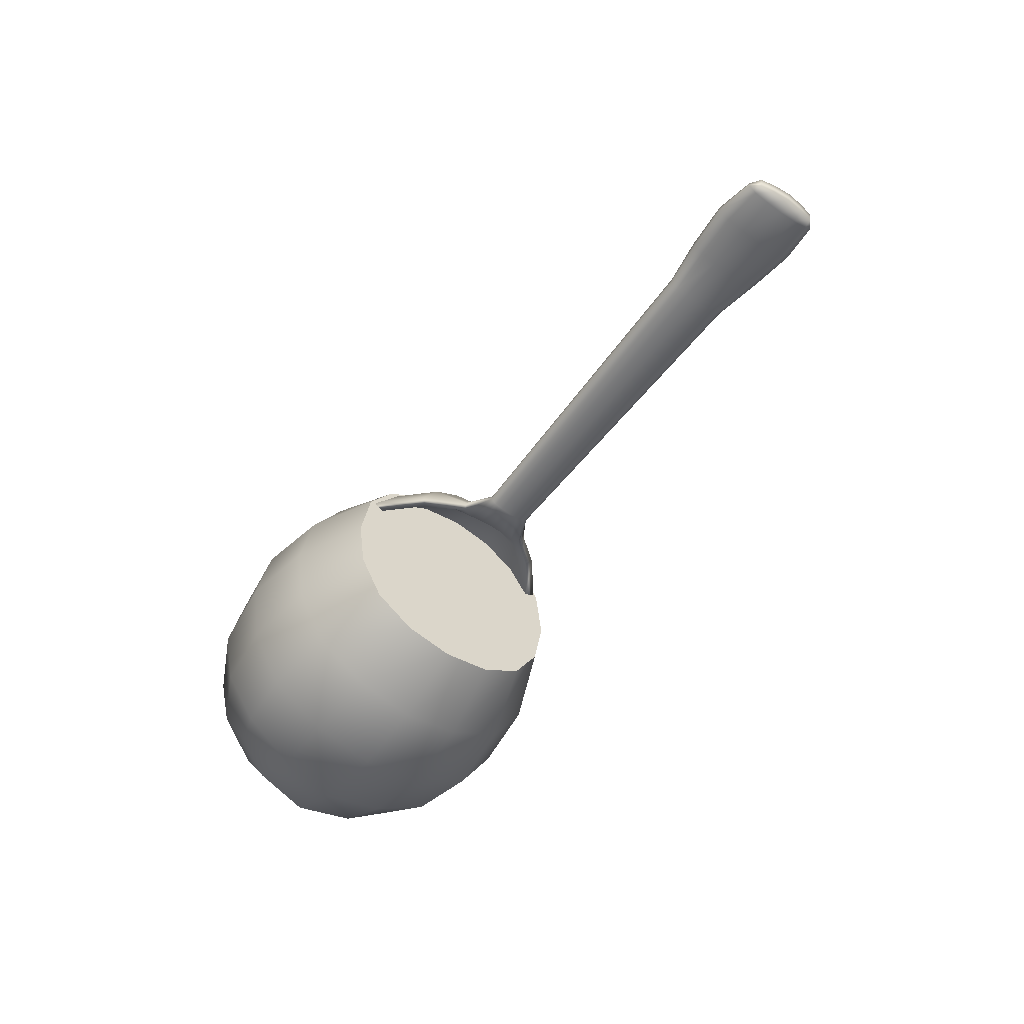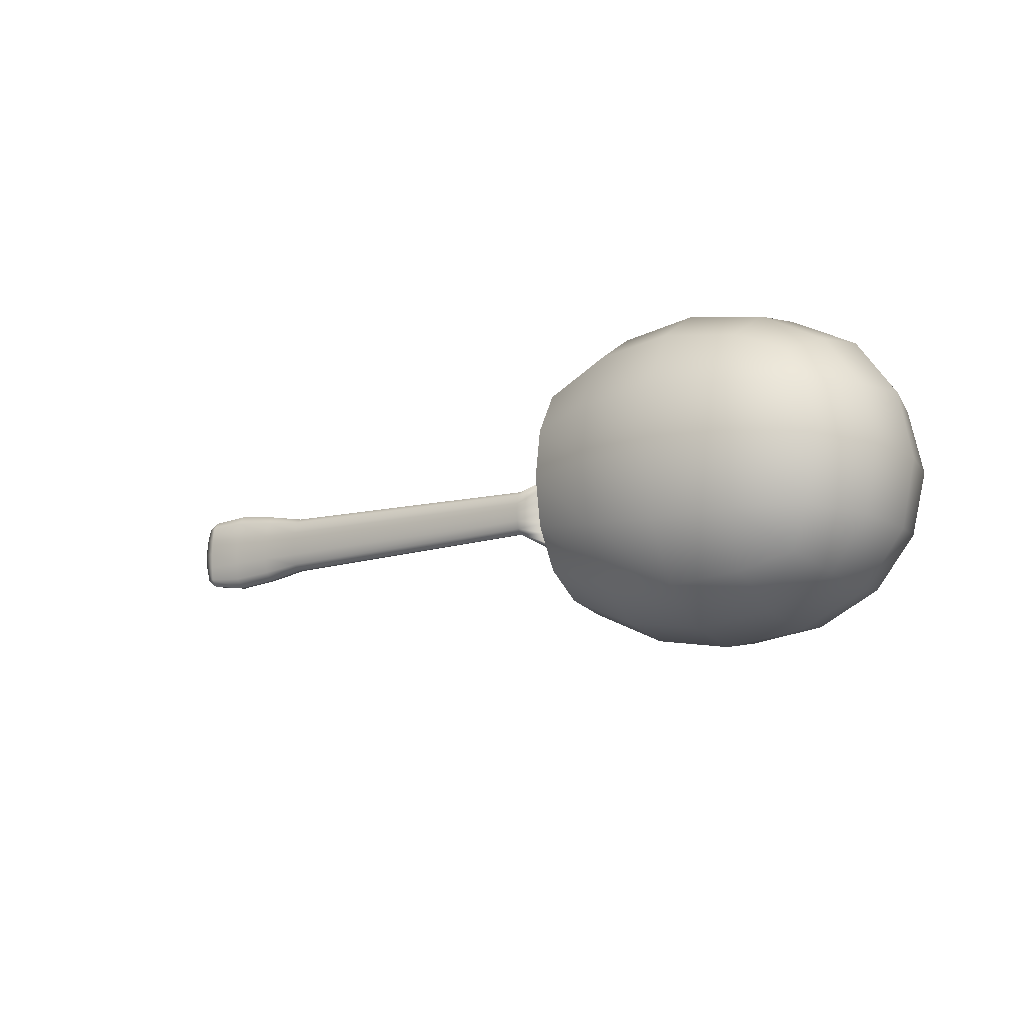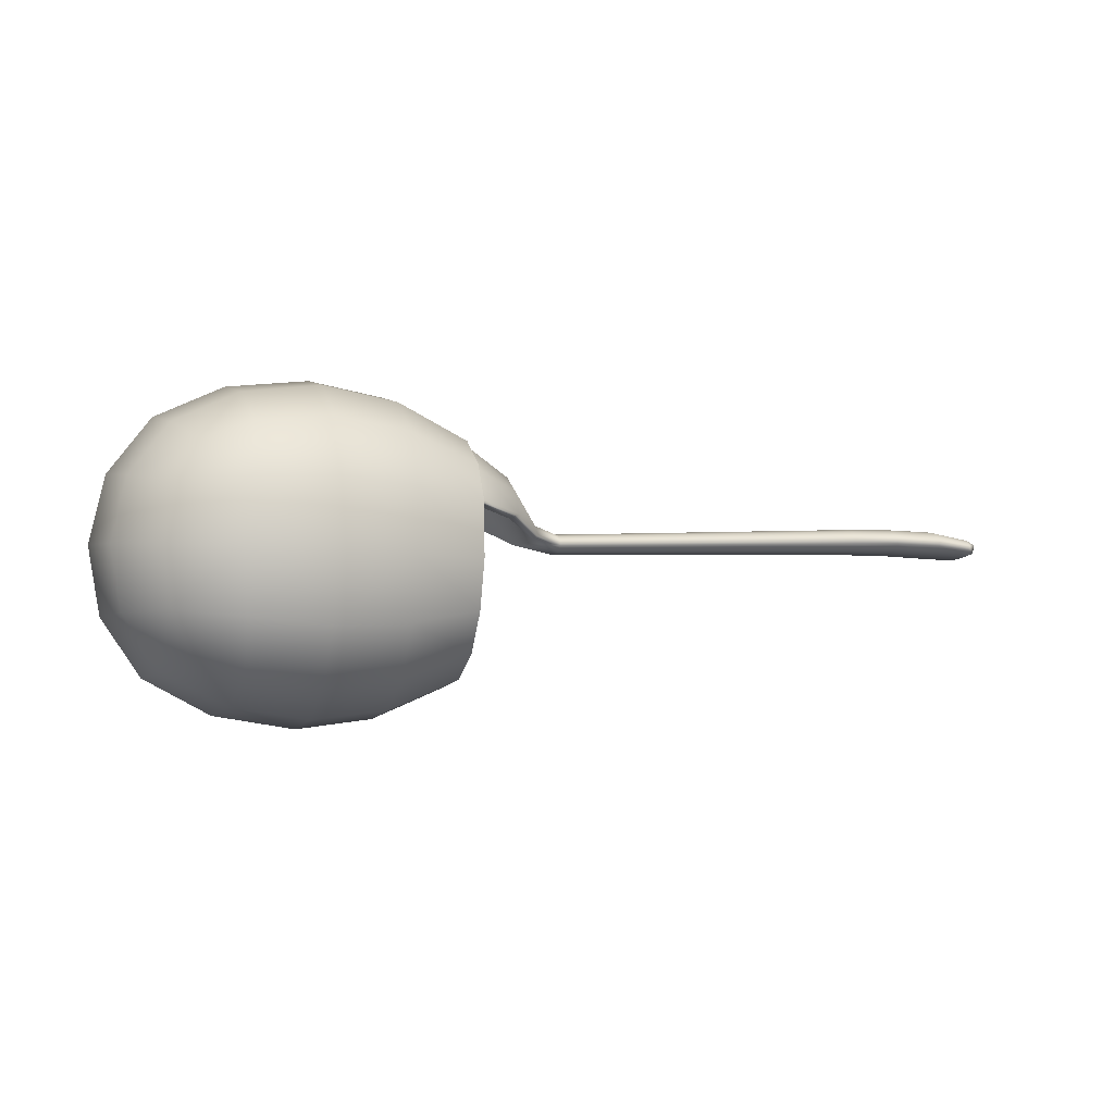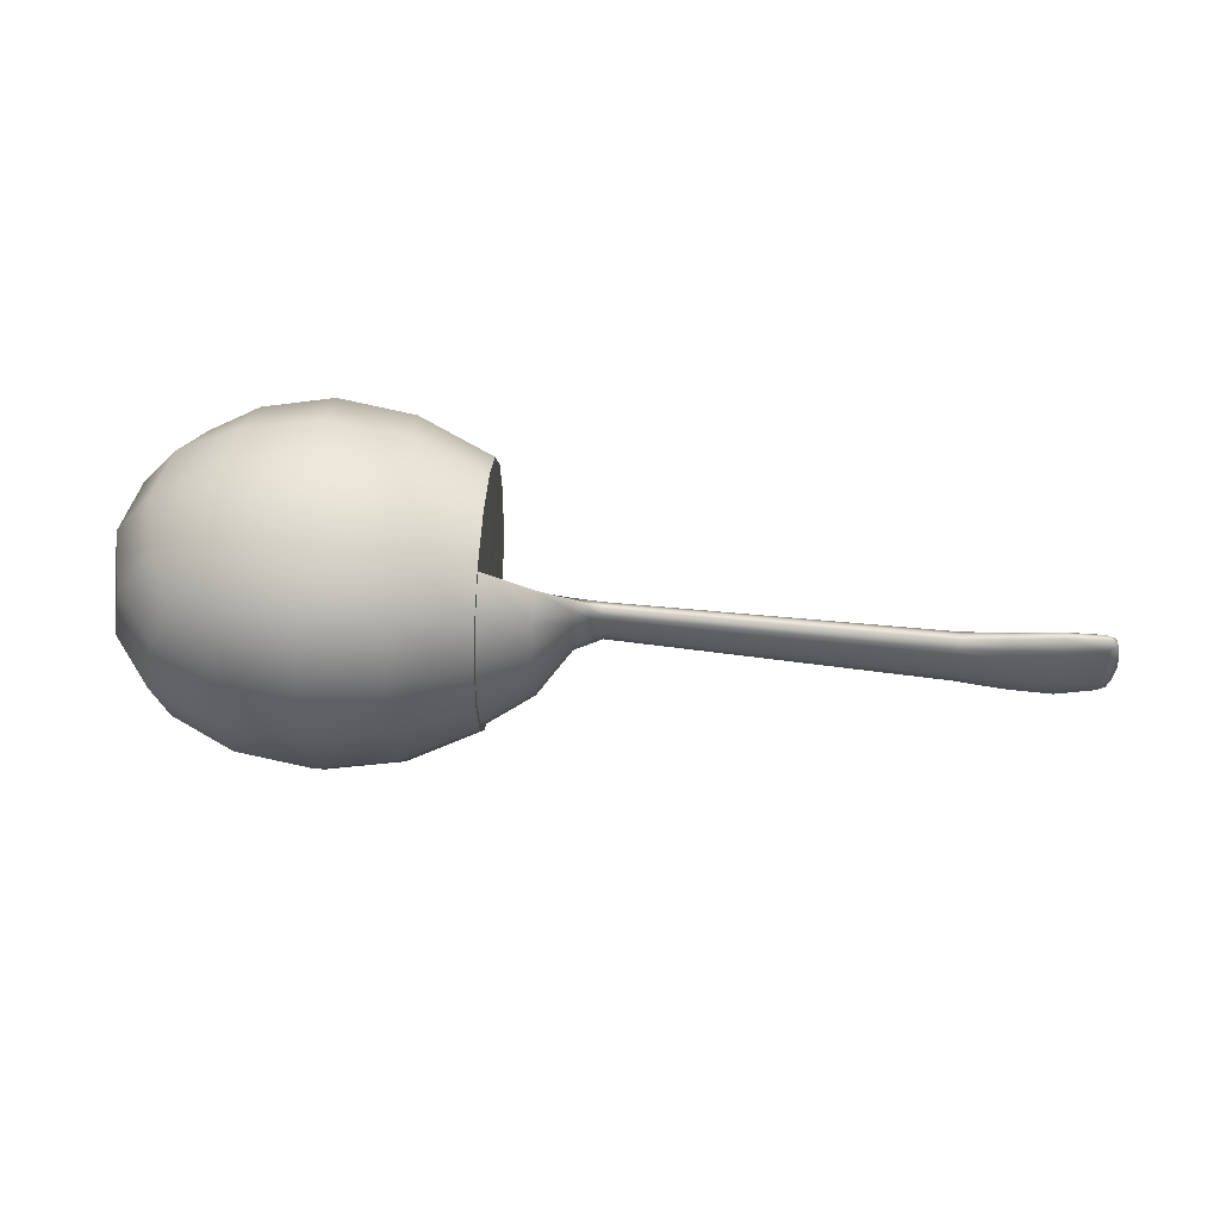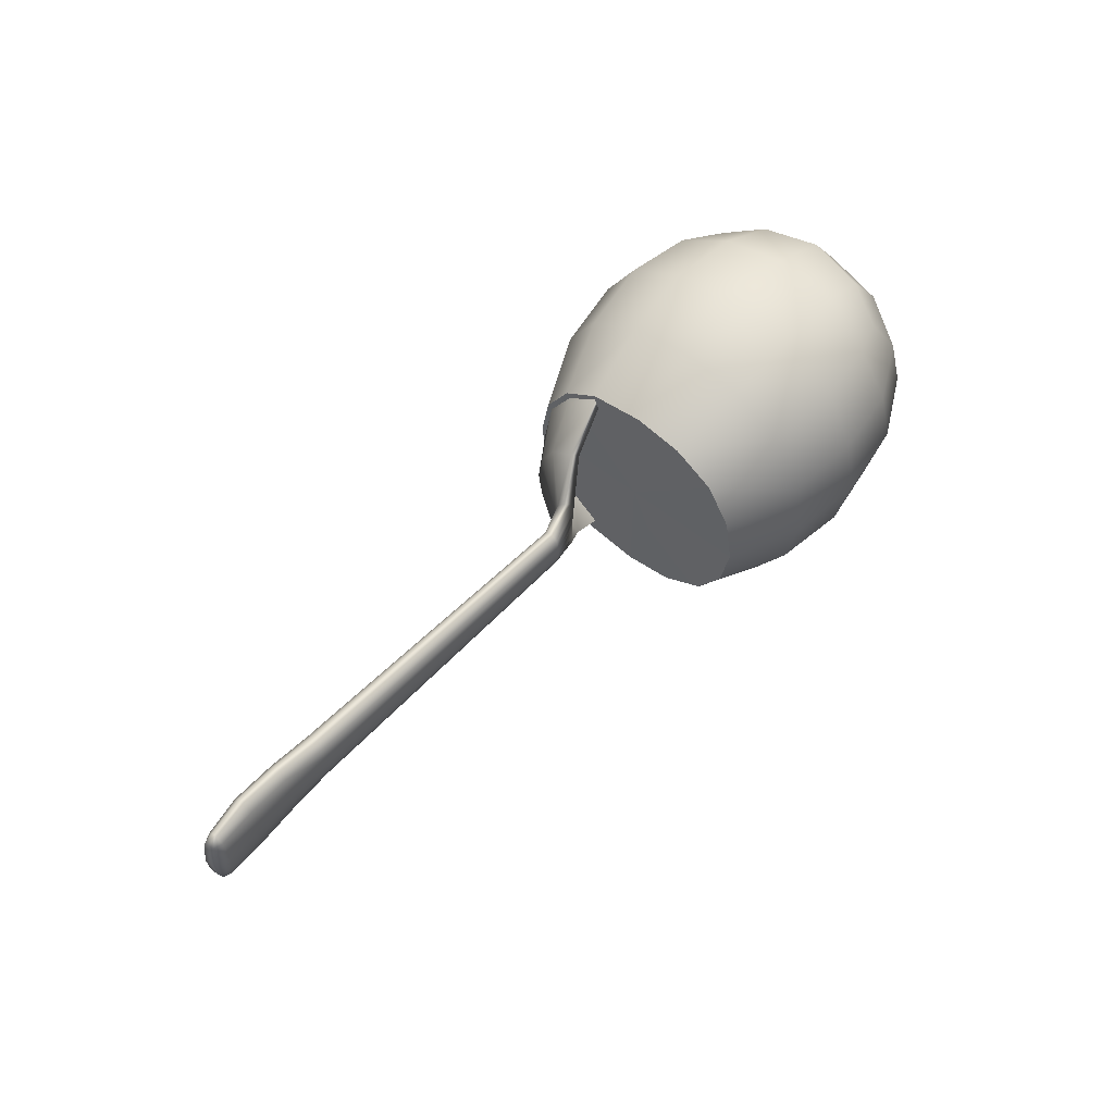
<metadata>
{"format":"obj","ext":"obj","renderer":"f3d","projection":"perspective","resolution":1024,"background":"white","views":[{"elev":-54.6,"azim":-126.2,"up":"+Y"},{"elev":-11.8,"azim":34.3,"up":"+Z"},{"elev":-1.6,"azim":161.5,"up":"+Y"},{"elev":54.5,"azim":-174.0,"up":"+Z"},{"elev":57.2,"azim":-47.9,"up":"+Z"}]}
</metadata>
<code>
g default
v 1.998 0.3609 -0.3866
v 1.998 0.3609 0.3912
v 2.026 -0.4163 -0.3865
v 2.026 -0.4163 0.3912
v 1.256 -0.3047 0.5855
v 1.238 0.1934 0.5855
v 1.226 0.5272 0.2515
v 1.226 0.5272 -0.247
v 1.823 0.5491 0.2515
v 1.823 0.5491 -0.2469
v 1.836 0.2153 -0.581
v 1.836 0.2153 0.5856
v 2.236 0.2299 0.2516
v 2.236 0.2299 -0.2469
v 2.254 -0.2682 0.2516
v 2.254 -0.2682 -0.2469
v 1.521 0.6256 0.002266
v 2.35 -0.01529 0.002346
v 1.57 -0.7151 0.002271
v 1.546 -0.04474 0.6731
v 1.546 -0.04474 -0.6685
v 1.23 0.4014 -0.4551
v 1.224 0.5696 0.002238
v 1.523 0.5806 -0.2655
v 1.23 0.4014 0.4596
v 1.523 0.5806 0.2701
v 1.844 0.5923 0.002297
v 1.806 0.4224 0.4596
v 2.078 0.4324 0.233
v 1.806 0.4224 -0.4551
v 2.078 0.4324 -0.2283
v 2.086 0.2058 -0.455
v 2.286 0.2503 0.00234
v 2.296 -0.01727 -0.2654
v 2.086 0.2058 0.4597
v 2.296 -0.01727 0.2701
v 2.306 -0.2849 0.002342
v 2.103 -0.2552 0.4597
v 2.111 -0.4817 0.233
v 2.103 -0.2552 -0.455
v 2.111 -0.4817 -0.2283
v 1.839 -0.4917 -0.4551
v 1.89 -0.6583 0.002302
v 1.839 -0.4917 0.4597
v 1.27 -0.681 0.002242
v 1.263 -0.5127 0.4596
v 1.264 -0.5127 -0.4551
v 1.556 -0.3123 0.628
v 1.247 -0.05568 0.628
v 1.867 -0.03299 0.628
v 1.536 0.2229 0.628
v 1.556 -0.3123 -0.6234
v 1.867 -0.03299 -0.6234
v 1.247 -0.05568 -0.6235
v 1.536 0.2229 -0.6234
v 1.256 -0.3047 -0.5811
v 1.528 0.4461 -0.4889
v 1.528 0.4461 0.4934
v 2.117 0.4677 0.002324
v 1.238 0.1934 -0.5811
v 1.854 -0.2829 -0.581
v 2.135 -0.02318 -0.4888
v 2.135 -0.02318 0.4935
v 1.854 -0.2829 0.5856
v 2.153 -0.514 0.002327
v 1.564 -0.5356 -0.4889
v 1.564 -0.5356 0.4934
v 0.941 0.393 -0.1942
v 0.9445 0.2939 -0.3582
v 0.9399 0.4265 0.00221
v 0.941 0.393 0.1986
v 0.9445 0.2939 0.3626
v 0.9746 -0.5256 0.1986
v 0.976 -0.559 0.002214
v 0.9708 -0.4264 0.3626
v 0.9746 -0.5256 -0.1942
v 0.9709 -0.4264 -0.3582
v 0.965 -0.2625 0.4618
v 0.9579 -0.06626 0.4953
v 0.9498 0.1513 0.4618
v 0.965 -0.2625 -0.4574
v 0.958 -0.06626 -0.4908
v 0.9499 0.1513 -0.4574
v 0.9578 -0.06627 0.002212
v 1.266 -0.6375 -0.2367
v 1.266 -0.6375 0.2412
v 1.566 -0.6671 -0.2544
v 1.566 -0.6671 0.259
v 1.863 -0.6152 0.2412
v 1.863 -0.6152 -0.2367
v 1.917 0.334 -0.3626
v 1.917 0.334 0.3672
v 1.204 0.1607 0.5495
v 1.192 0.49 0.2361
v 1.192 0.49 -0.2316
v 1.753 0.5105 0.2361
v 1.753 0.5105 -0.2316
v 1.765 0.1812 -0.545
v 1.765 0.1812 0.5496
v 2.141 0.195 0.2362
v 2.141 0.195 -0.2315
v 1.47 0.5823 0.002261
v 1.196 0.3719 -0.4269
v 1.191 0.5298 0.002234
v 1.471 0.54 -0.249
v 1.196 0.3719 0.4314
v 1.471 0.54 0.2535
v 1.772 0.5511 0.002291
v 1.736 0.3917 0.4314
v 1.992 0.401 0.2187
v 1.737 0.3917 -0.4269
v 1.992 0.401 -0.2141
v 1.999 0.1898 -0.4268
v 2.189 0.1967 0.002331
v 1.999 0.1898 0.4315
v 1.485 0.1709 0.5894
v 1.485 0.1709 -0.5848
v 1.476 0.4139 -0.4586
v 1.476 0.4139 0.4631
v 2.028 0.4341 0.002315
v 1.204 0.1607 -0.5451
v 0.9251 0.3641 -0.1821
v 0.9284 0.271 -0.3359
v 0.9241 0.3954 0.002209
v 0.9251 0.3641 0.1865
v 0.9284 0.271 0.3404
v 0.9329 0.1507 0.4335
v 0.933 0.1507 -0.4291
v 0.7586 0.2609 -0.1251
v 0.7606 0.2035 -0.2315
v 0.758 0.2803 0.002193
v 0.7586 0.2609 0.1295
v 0.7606 0.2035 0.2359
v 0.7642 0.1085 0.3002
v 0.7642 0.1085 -0.2958
v 0.6361 0.07977 -0.06492
v 0.6367 0.06363 -0.121
v 0.636 0.08521 0.002181
v 0.6361 0.07977 0.06929
v 0.6367 0.06363 0.1253
v 0.6377 0.03697 0.1592
v 0.6377 0.03697 -0.1549
v -1.276 0.04394 -0.06511
v -1.275 0.03651 -0.1248
v -1.277 0.04649 0.001997
v -1.276 0.04394 0.0691
v -1.275 0.03651 0.1288
v -1.273 0.01508 0.1591
v -1.273 0.01508 -0.1551
v 0.5282 0.01635 -0.08996
v 0.5275 0.03548 -0.07221
v 0.5273 0.0421 -0.0372
v 0.5272 0.04438 0.00217
v 0.5273 0.0421 0.04154
v 0.5275 0.03548 0.07655
v 0.5282 0.01635 0.0943
v 1.204 0.4908 0.002236
v 1.205 0.4535 -0.2179
v 1.471 0.5413 0.002262
v 1.473 0.5016 -0.2346
v 1.209 0.3447 -0.3987
v 1.477 0.3856 -0.4289
v 1.209 0.3447 0.4032
v 1.205 0.4535 0.2224
v 1.477 0.3856 0.4334
v 1.473 0.5016 0.2391
v 1.742 0.4737 0.2216
v 1.761 0.5115 0.002289
v 1.726 0.364 0.403
v 1.897 0.3085 0.342
v 1.967 0.3714 0.2042
v 2.002 0.4027 0.002313
v 1.742 0.4737 -0.217
v 1.726 0.364 -0.3984
v 1.967 0.3714 -0.1996
v 1.897 0.3085 -0.3374
v 2.111 0.172 -0.2168
v 1.978 0.1679 -0.4004
v 2.156 0.1734 0.002328
v 2.111 0.172 0.2214
v 1.978 0.1679 0.4051
v 1.754 0.1608 0.5161
v 1.485 0.1516 0.5536
v 1.216 0.1412 0.5156
v 1.216 0.1412 -0.5111
v 1.485 0.1516 -0.5491
v 1.754 0.1608 -0.5116
v 0.9495 0.2459 -0.3112
v 0.946 0.331 -0.1696
v 0.9449 0.36 0.002211
v 0.946 0.331 0.174
v 0.9494 0.2459 0.3156
v 0.9536 0.1315 0.4041
v 0.9536 0.1315 -0.3997
v 0.7899 0.1818 -0.2124
v 0.7878 0.2335 -0.1158
v 0.7872 0.2514 0.002196
v 0.7877 0.2335 0.1202
v 0.7898 0.1818 0.2168
v 0.7934 0.09236 0.2772
v 0.7935 0.09236 -0.2728
v 0.664 0.00519 -0.1028
v 0.6569 0.00269 -0.05569
v 0.6561 0.006656 0.002183
v 0.6569 0.00269 0.06005
v 0.664 0.00519 0.1071
v 0.6622 0.01883 0.1484
v 0.6623 0.01883 -0.1441
v 0.5298 -0.0261 -0.07125
v 0.53 -0.03238 -0.03643
v 0.5302 -0.03658 0.002171
v 0.53 -0.03238 0.04077
v 0.5298 -0.0261 0.07559
v 0.5289 -0.002526 0.0965
v 0.5289 -0.002526 -0.09216
v -1.273 -0.005885 -0.1551
v -1.27 -0.03087 -0.1248
v -1.269 -0.03982 -0.06511
v -1.269 -0.04445 0.001997
v -1.27 -0.03982 0.0691
v -1.27 -0.03087 0.1288
v -1.273 -0.005885 0.1591
v -1.311 0.01817 -0.1248
v -1.323 0.02024 -0.06511
v -1.329 0.01966 0.001992
v -1.323 0.02024 0.0691
v -1.311 0.01817 0.1288
v -1.305 -0.01861 -0.1248
v -1.315 -0.02431 -0.06511
v -1.321 -0.02583 0.001992
v -1.315 -0.02431 0.0691
v -1.305 -0.01861 0.1288
v -0.7545 0.07755 -0.05061
v -0.7543 0.08053 0.002047
v -0.7545 0.07755 0.0547
v -0.7548 0.06884 0.1015
v -0.7555 0.04368 0.1253
v -0.7583 0.01935 0.1259
v -0.7592 -0.01032 0.1013
v -0.7594 -0.02033 0.0545
v -0.7594 -0.0258 0.002046
v -0.7594 -0.02033 -0.0504
v -0.7592 -0.01032 -0.09719
v -0.7582 0.01935 -0.1218
v -0.7555 0.04368 -0.1212
v -0.7548 0.06884 -0.09744
v -0.937 0.08306 0.002029
v -0.9369 0.07993 0.05748
v -0.9362 0.07075 0.1231
v -0.9353 0.04451 0.1564
v -0.937 0.01919 0.1569
v -0.9373 -0.01136 0.1229
v -0.9377 -0.02187 0.05732
v -0.9376 -0.02751 0.002029
v -0.9377 -0.02187 -0.05326
v -0.9372 -0.01136 -0.1188
v -0.937 0.01919 -0.1528
v -0.9352 0.04451 -0.1523
v -0.9362 0.07075 -0.119
v -0.9369 0.07993 -0.05342
v -1.115 -0.03139 0.06258
v -1.114 -0.03717 0.002012
v -1.115 -0.03139 -0.05856
v -1.116 -0.02039 -0.1345
v -1.119 0.01086 -0.1734
v -1.12 0.03688 -0.1731
v -1.122 0.06359 -0.1346
v -1.123 0.07286 -0.05866
v -1.123 0.07603 0.002011
v -1.123 0.07286 0.06269
v -1.122 0.06359 0.1386
v -1.12 0.03688 0.1771
v -1.119 0.01086 0.1774
v -1.116 -0.02039 0.1385
g FoodTallLLowerArm
f 8 23 17 24
f 22 8 24 57
f 7 25 58 26
f 23 7 26 17
f 17 26 9 27
f 26 58 28 9
f 9 28 2 29
f 27 9 29 59
f 57 24 10 30
f 24 17 27 10
f 30 10 31 1
f 1 31 14 32
f 59 31 10 27
f 14 33 18 34
f 32 14 34 62
f 59 29 13 33
f 29 2 35 13
f 13 35 63 36
f 33 13 36 18
f 18 36 15 37
f 36 63 38 15
f 15 38 4 39
f 37 15 39 65
f 62 34 16 40
f 34 18 37 16
f 16 37 65 41
f 40 16 41 3
f 65 39 89 43
f 4 44 89 39
f 46 67 48 5
f 5 48 20 49
f 67 44 64 48
f 44 4 38 64
f 64 38 63 50
f 48 64 50 20
f 20 50 12 51
f 50 63 35 12
f 12 35 2 28
f 51 12 28 58
f 49 20 51 6
f 6 51 58 25
f 3 42 61 40
f 42 66 52 61
f 61 52 21 53
f 40 61 53 62
f 66 47 56 52
f 52 56 54 21
f 21 54 60 55
f 55 60 22 57
f 62 53 11 32
f 53 21 55 11
f 11 55 57 30
f 32 11 30 1
f 8 22 69 68
f 23 8 68 70
f 7 23 70 71
f 25 7 71 72
f 46 5 78 75
f 5 49 79 78
f 49 6 80 79
f 6 25 72 80
f 56 47 77 81
f 54 56 81 82
f 60 54 82 83
f 22 60 83 69
f 68 69 84
f 70 68 84
f 71 70 84
f 72 71 84
f 74 73 84
f 73 75 84
f 77 76 84
f 76 74 84
f 75 78 84
f 78 79 84
f 79 80 84
f 80 72 84
f 81 77 84
f 82 81 84
f 83 82 84
f 69 83 84
f 76 77 47 85
f 74 76 85 45
f 73 74 45 86
f 75 73 86 46
f 41 65 43 90
f 3 41 90 42
f 88 19 43 89
f 43 19 87 90
f 86 45 19 88
f 45 85 87 19
f 66 87 85 47
f 42 90 87 66
f 67 88 89 44
f 46 86 88 67
f 158 160 159 157
f 161 162 160 158
f 164 166 165 163
f 157 159 166 164
f 159 168 167 166
f 166 167 169 165
f 167 171 170 169
f 168 172 171 167
f 162 174 173 160
f 160 173 168 159
f 173 175 172 168
f 174 176 175 173
f 176 178 177 175
f 175 177 179 172
f 172 179 180 171
f 171 180 181 170
f 182 169 170 181
f 183 165 169 182
f 184 163 165 183
f 186 162 161 185
f 187 174 162 186
f 178 176 174 187
f 158 189 188 161
f 157 190 189 158
f 164 191 190 157
f 163 192 191 164
f 184 193 192 163
f 161 188 194 185
f 189 196 195 188
f 190 197 196 189
f 191 198 197 190
f 192 199 198 191
f 193 200 199 192
f 188 195 201 194
f 196 203 202 195
f 197 204 203 196
f 198 205 204 197
f 199 206 205 198
f 200 207 206 199
f 195 202 208 201
f 203 210 209 202
f 204 211 210 203
f 205 212 211 204
f 206 213 212 205
f 207 214 213 206
f 202 209 215 208
f 209 243 244 215
f 210 242 243 209
f 211 241 242 210
f 212 240 241 211
f 213 239 240 212
f 214 238 239 213
f 95 104 102 105
f 103 95 105 118
f 94 106 119 107
f 104 94 107 102
f 102 107 96 108
f 107 119 109 96
f 96 109 92 110
f 108 96 110 120
f 118 105 97 111
f 105 102 108 97
f 97 108 120 112
f 111 97 112 91
f 91 112 101 113
f 112 120 114 101
f 120 110 100 114
f 110 92 115 100
f 99 115 92 109
f 116 99 109 119
f 93 116 119 106
f 117 121 103 118
f 98 117 118 111
f 113 98 111 91
f 95 103 123 122
f 104 95 122 124
f 94 104 124 125
f 106 94 125 126
f 93 106 126 127
f 103 121 128 123
f 122 123 130 129
f 124 122 129 131
f 125 124 131 132
f 126 125 132 133
f 127 126 133 134
f 123 128 135 130
f 129 130 137 136
f 131 129 136 138
f 132 131 138 139
f 133 132 139 140
f 134 133 140 141
f 130 135 142 137
f 136 137 151 152
f 138 136 152 153
f 139 138 153 154
f 140 139 154 155
f 141 140 155 156
f 137 142 150 151
f 151 150 245 246
f 152 151 246 233
f 153 152 233 234
f 154 153 234 235
f 155 154 235 236
f 156 155 236 237
f 101 177 178 113
f 114 179 177 101
f 100 180 179 114
f 115 181 180 100
f 99 182 181 115
f 116 183 182 99
f 93 184 183 116
f 117 186 185 121
f 98 187 186 117
f 113 178 187 98
f 127 193 184 93
f 121 185 194 128
f 134 200 193 127
f 128 194 201 135
f 141 207 200 134
f 135 201 208 142
f 156 214 207 141
f 142 208 215 150
f 150 215 244 245
f 149 223 144
f 144 223 224 143
f 143 224 225 145
f 145 225 226 146
f 146 226 227 147
f 147 227 148
f 237 238 214 156
f 149 216 228 223
f 224 223 228 229
f 225 224 229 230
f 226 225 230 231
f 227 226 231 232
f 148 227 232 222
f 228 216 217
f 229 228 217 218
f 230 229 218 219
f 231 230 219 220
f 232 231 220 221
f 222 232 221
f 234 233 260 247
f 235 234 247 248
f 236 235 248 249
f 237 236 249 250
f 250 251 238 237
f 239 238 251 252
f 240 239 252 253
f 241 240 253 254
f 242 241 254 255
f 243 242 255 256
f 244 243 256 257
f 245 244 257 258
f 246 245 258 259
f 233 246 259 260
f 248 247 269 270
f 249 248 270 271
f 250 249 271 272
f 272 273 251 250
f 252 251 273 274
f 253 252 274 261
f 254 253 261 262
f 255 254 262 263
f 256 255 263 264
f 257 256 264 265
f 258 257 265 266
f 259 258 266 267
f 260 259 267 268
f 247 260 268 269
f 262 261 220 219
f 263 262 219 218
f 264 263 218 217
f 265 264 217 216
f 266 265 216 149
f 267 266 149 144
f 268 267 144 143
f 269 268 143 145
f 270 269 145 146
f 271 270 146 147
f 272 271 147 148
f 148 222 273 272
f 274 273 222 221
f 261 274 221 220
f 59 33 14 31

</code>
